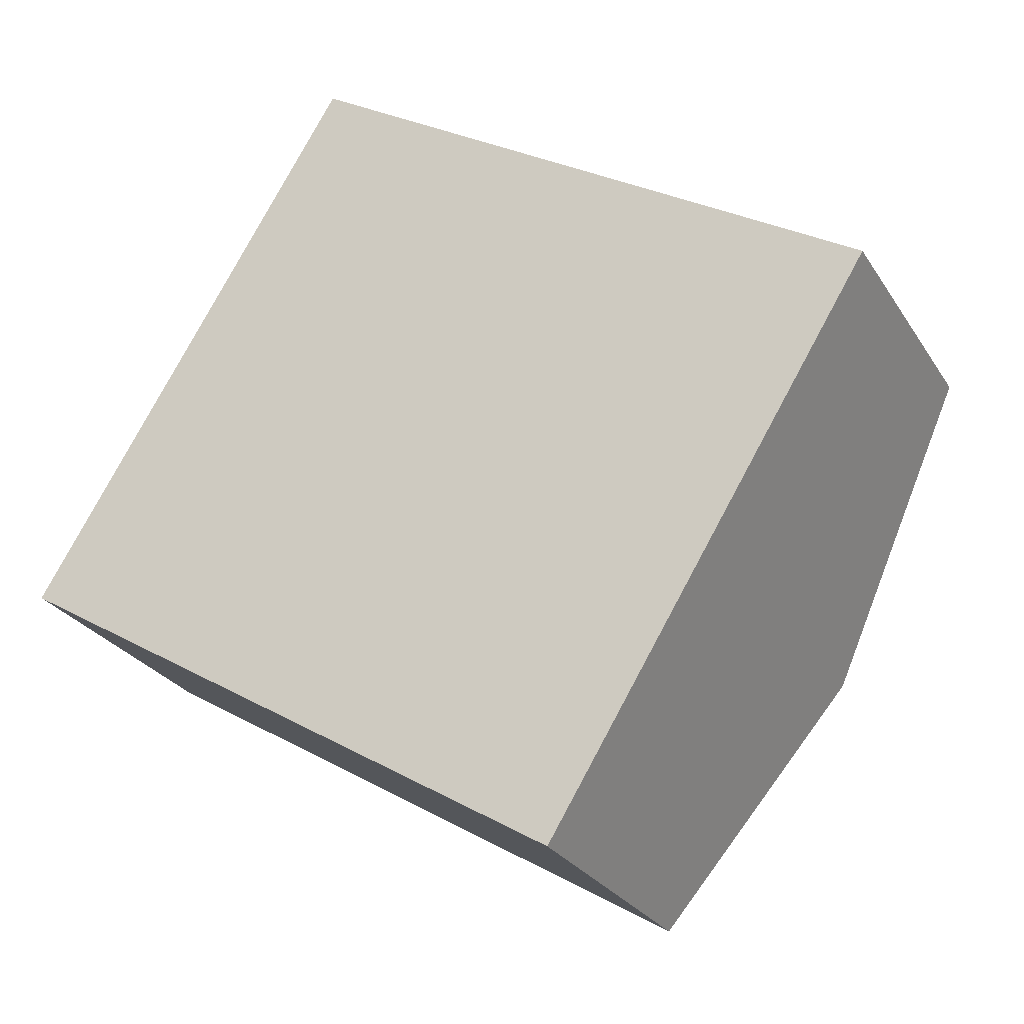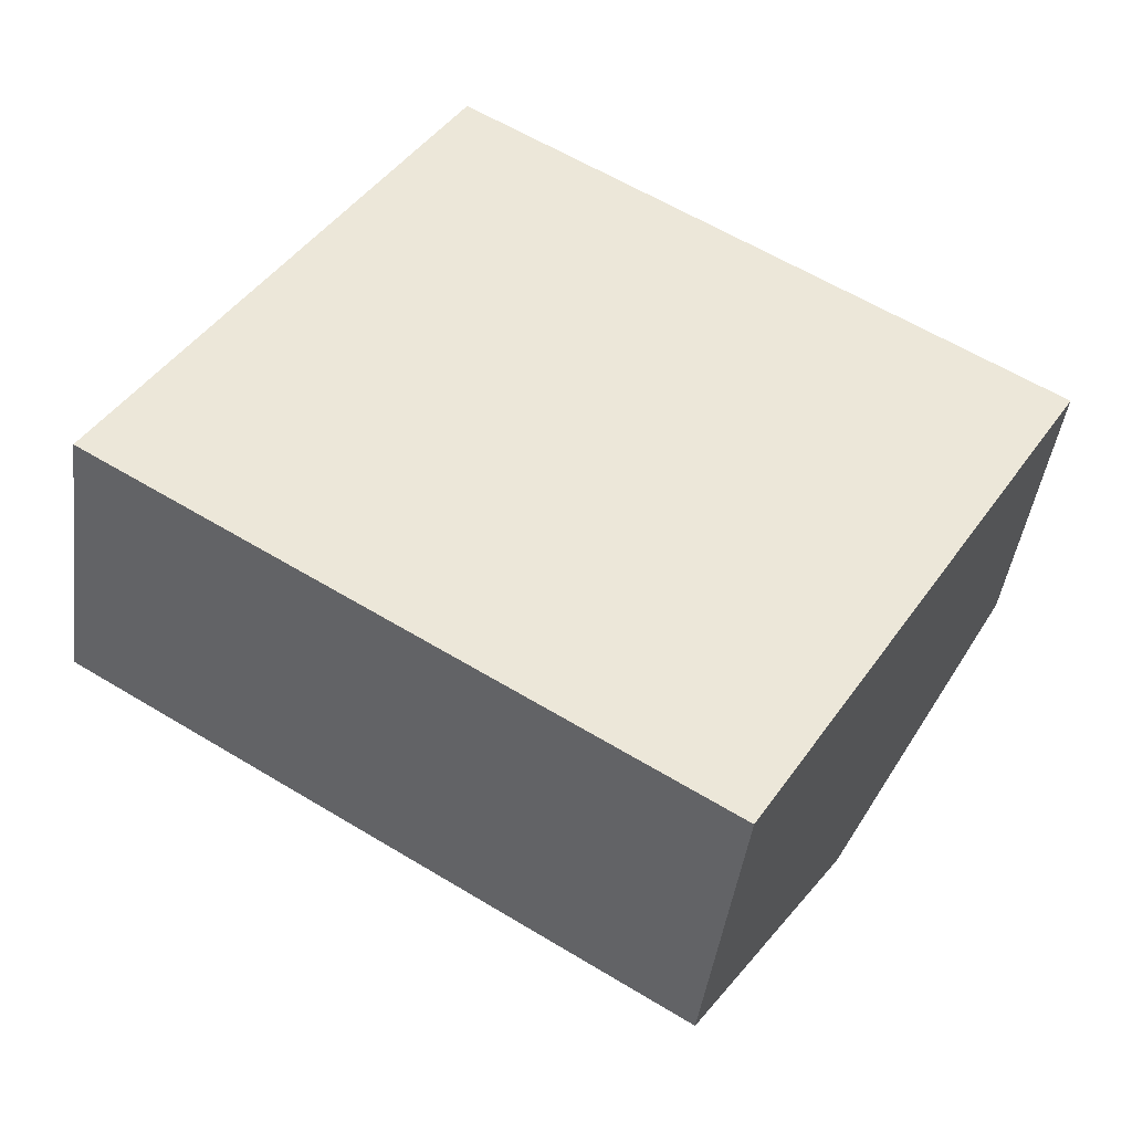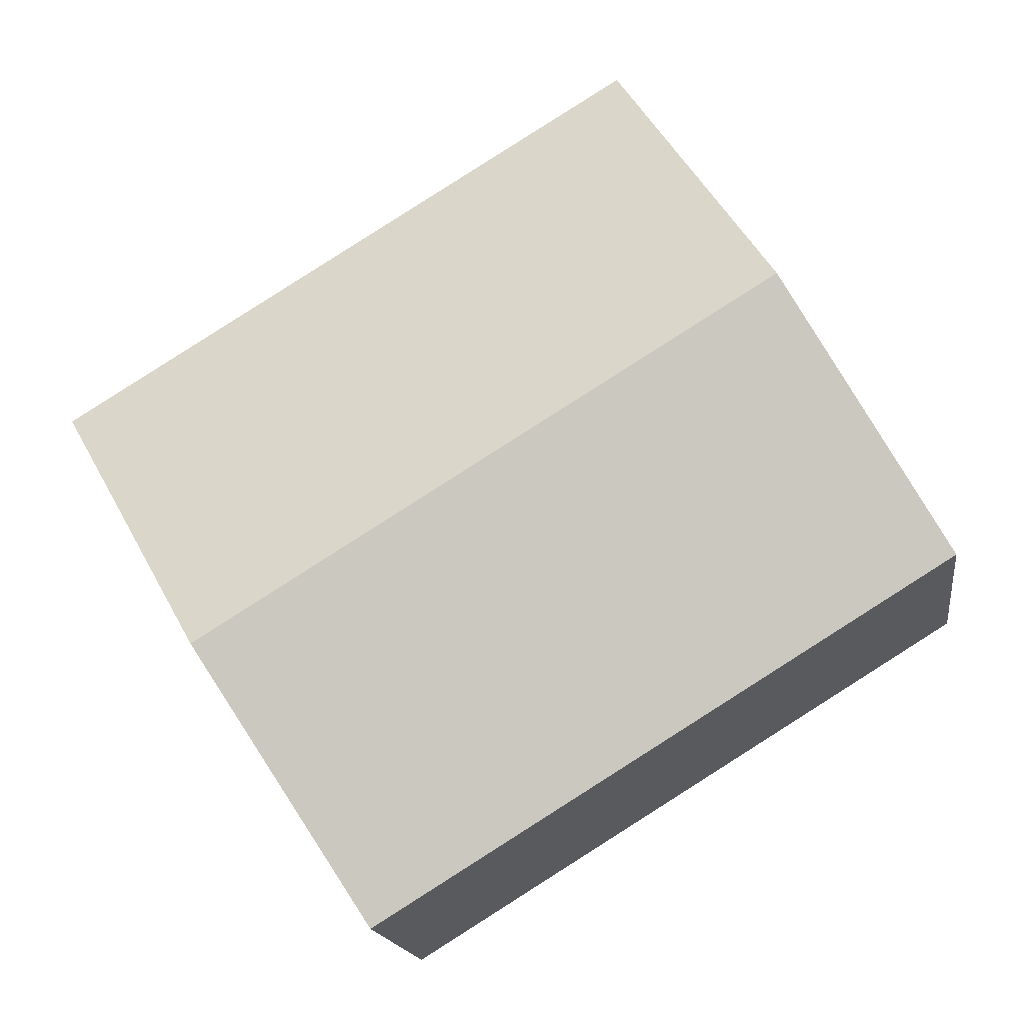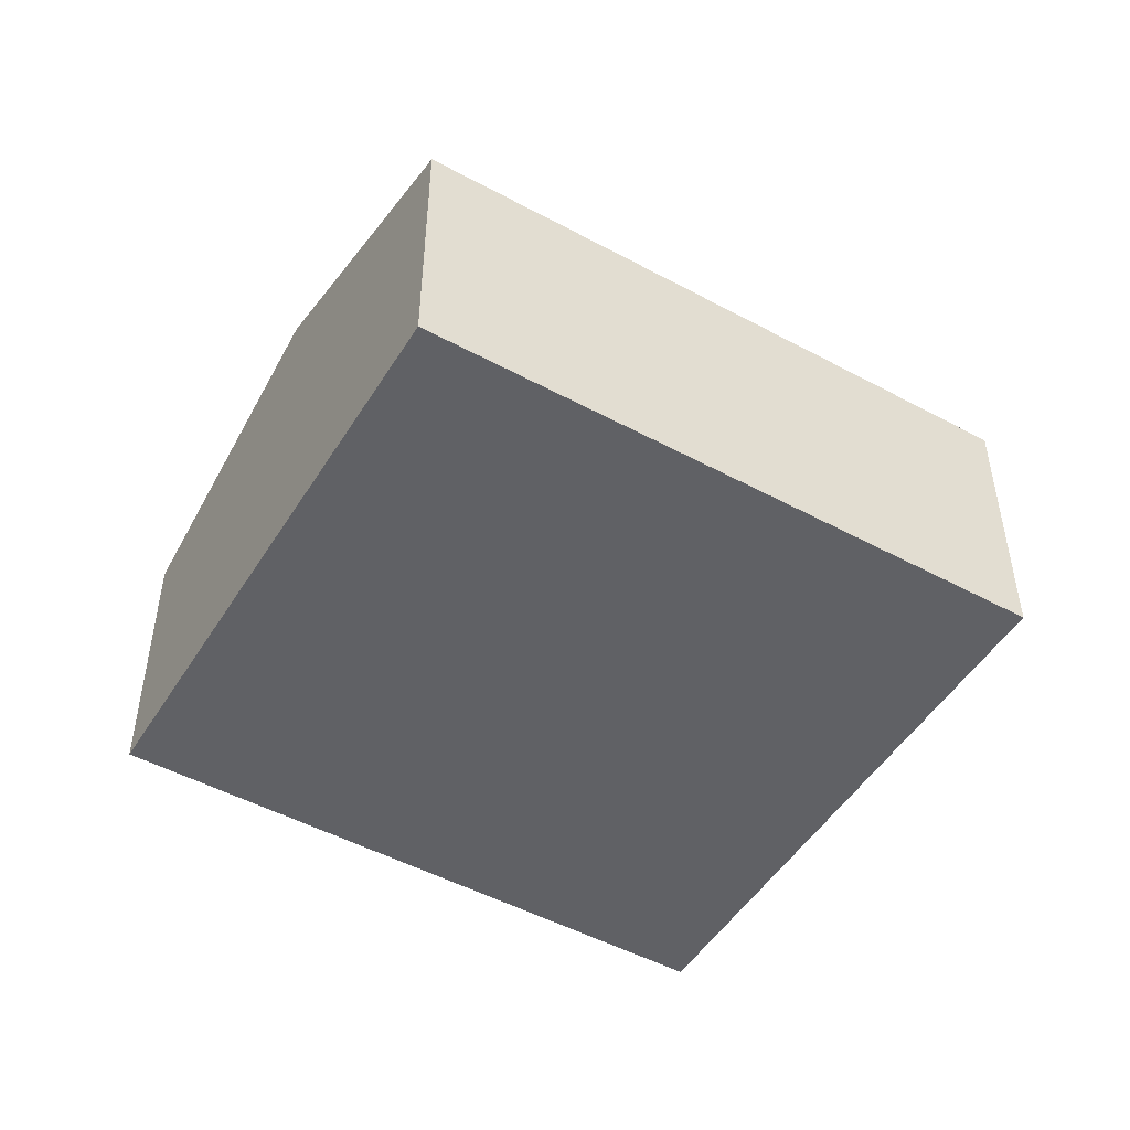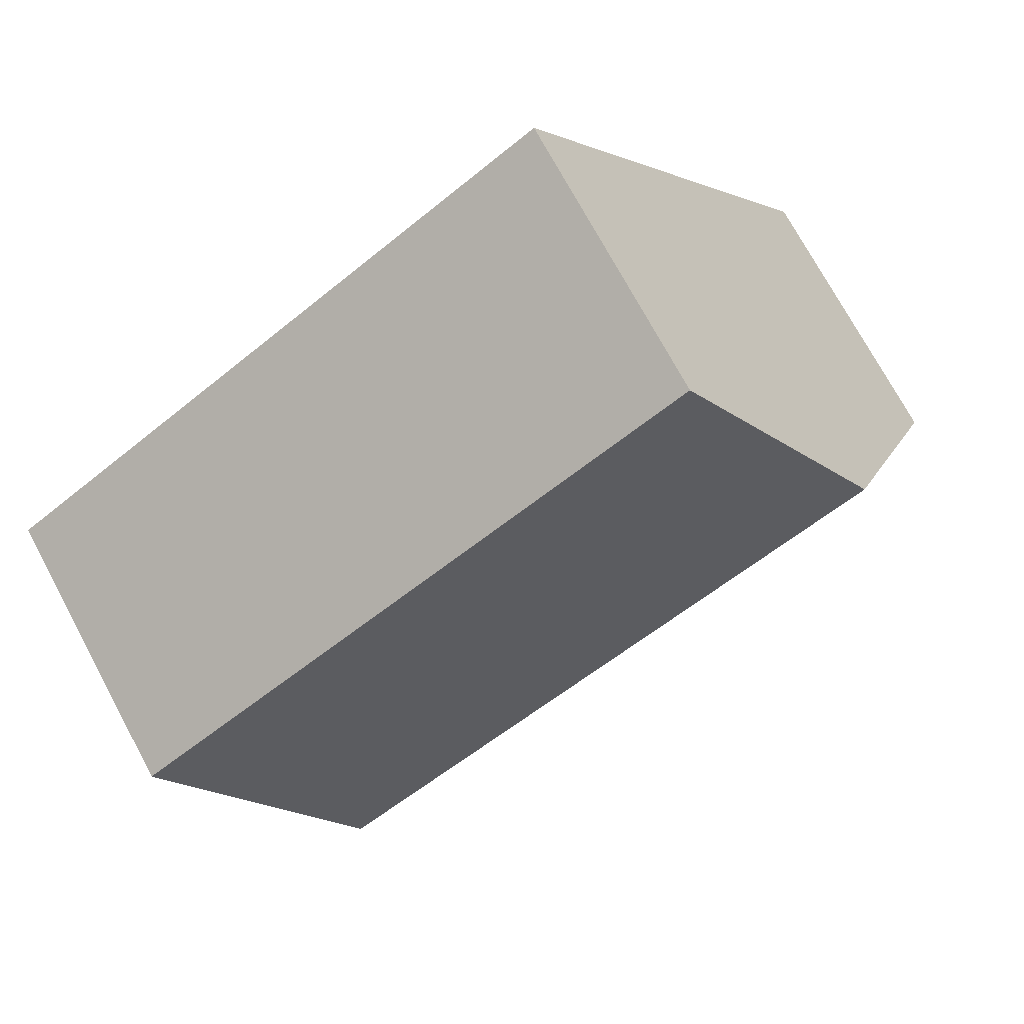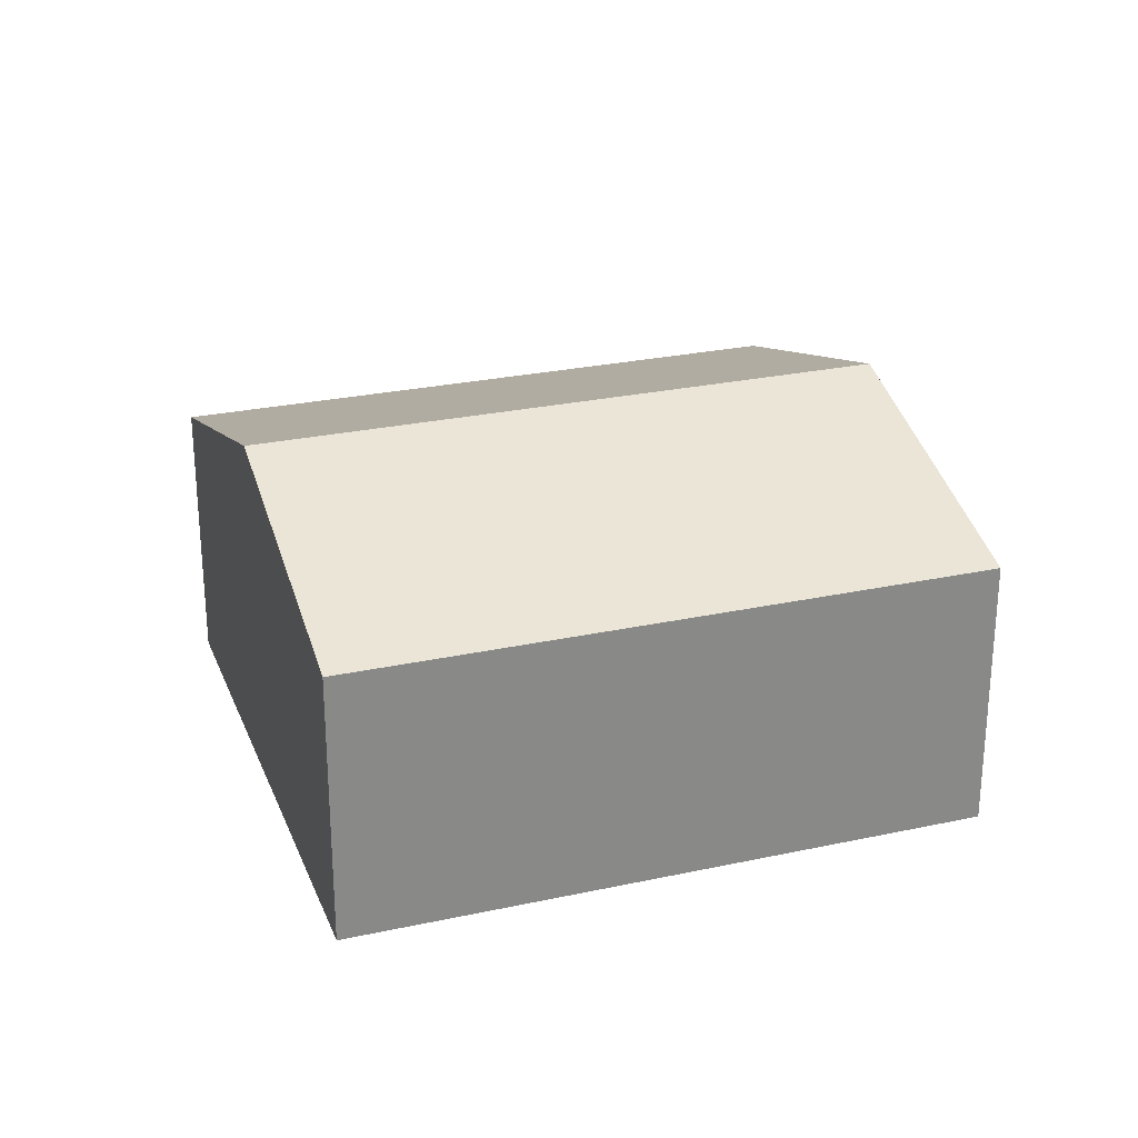
<metadata>
{"format":"obj","ext":"obj","renderer":"f3d","projection":"perspective","resolution":1024,"background":"white","views":[{"elev":-26.5,"azim":25.4,"up":"+Z"},{"elev":-43.3,"azim":-7.4,"up":"+Z"},{"elev":-16.4,"azim":-172.1,"up":"+Z"},{"elev":-49.5,"azim":-179.3,"up":"+Y"},{"elev":73.0,"azim":151.7,"up":"+Z"},{"elev":26.7,"azim":12.8,"up":"+Y"}]}
</metadata>
<code>
v  7.039 2.225 1.391
v  1.273 2.968 2.074
v  2.545 2.225 4.148
v  5.767 2.968 -0.683
v  4.494 2.225 -2.757
v  0 2.225 1.362e-16
v  4.494 1.688e-16 -2.757
v  0 0 0
v  1.273 -1.27e-16 2.074
v  2.545 -2.54e-16 4.148
v  7.039 -8.517e-17 1.391
v  5.767 4.182e-17 -0.683
g defaultobject
f 1 2 3
f 2 1 4
f 5 2 4
f 2 5 6
f 7 6 5
f 6 7 8
f 8 2 6
f 2 8 3
f 3 8 9
f 3 9 10
f 10 1 3
f 1 10 11
f 4 7 5
f 7 4 1
f 7 1 12
f 12 1 11
f 9 11 10
f 11 9 8
f 11 8 7
f 11 7 12

</code>
